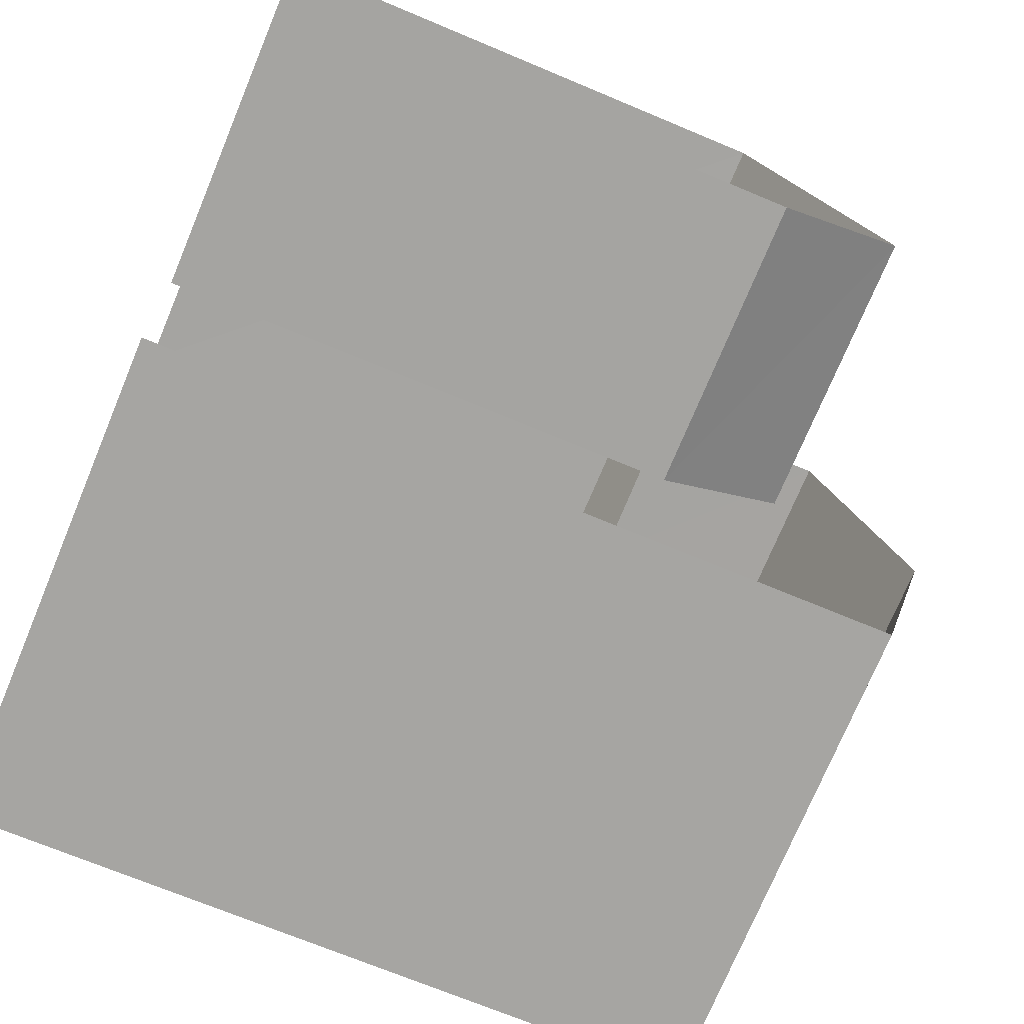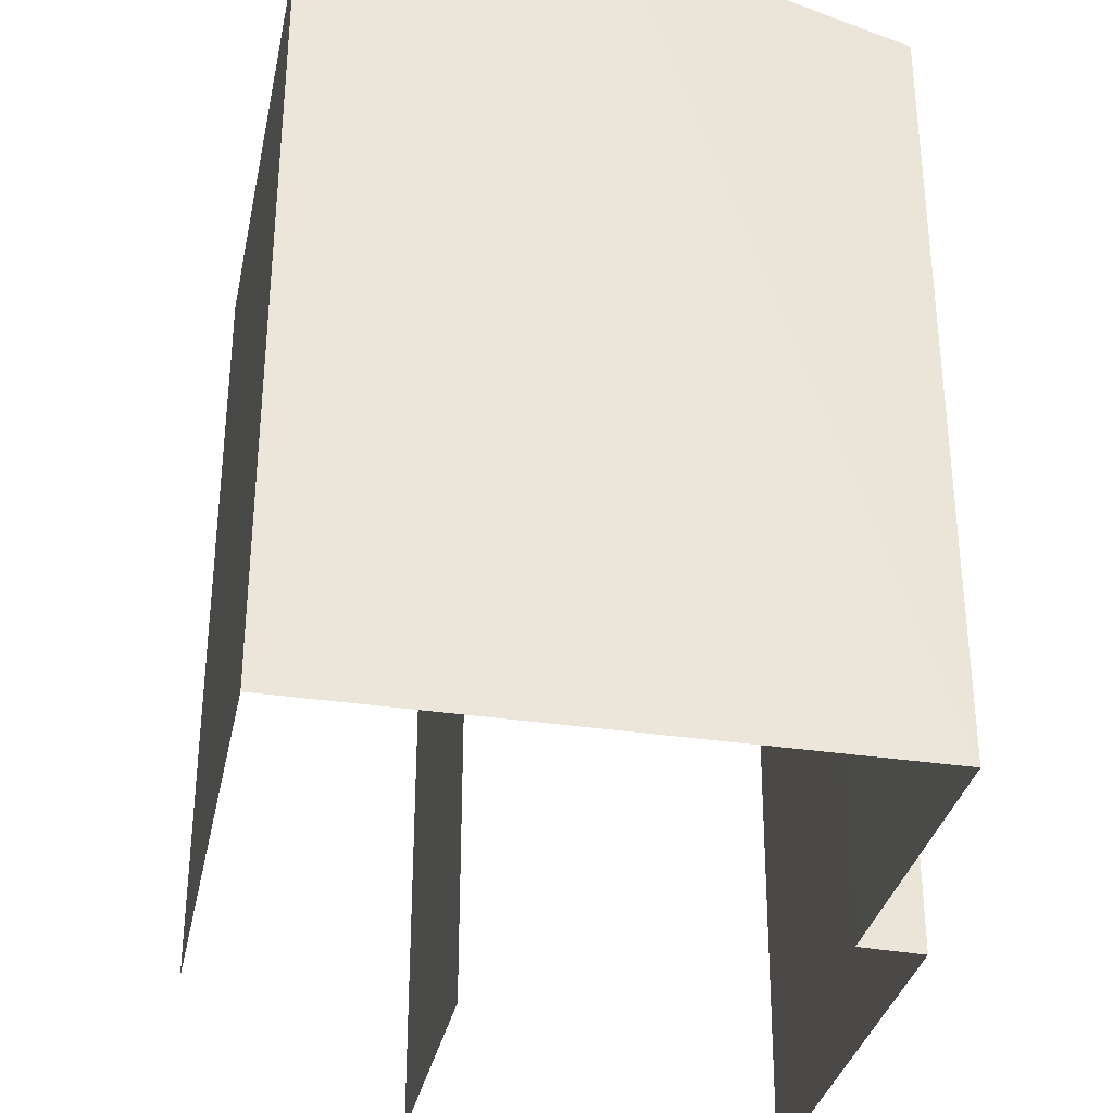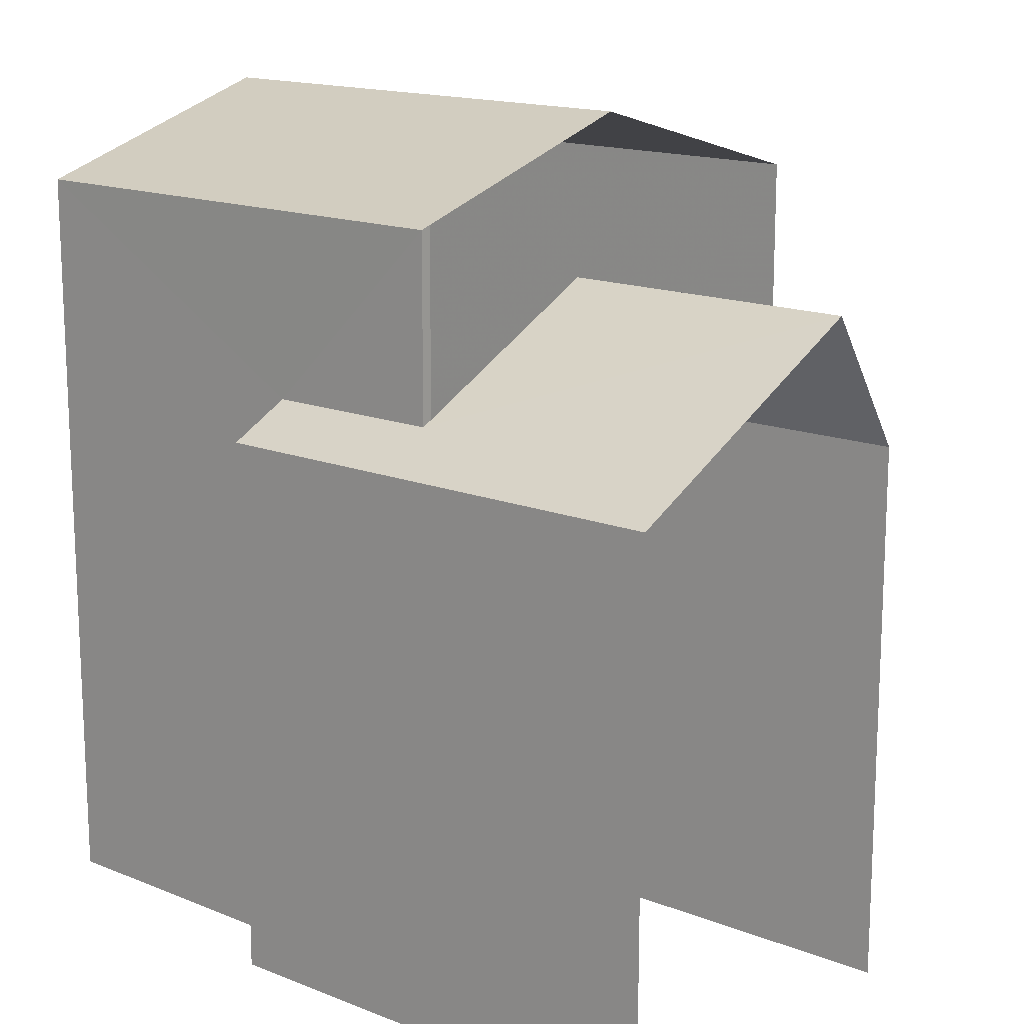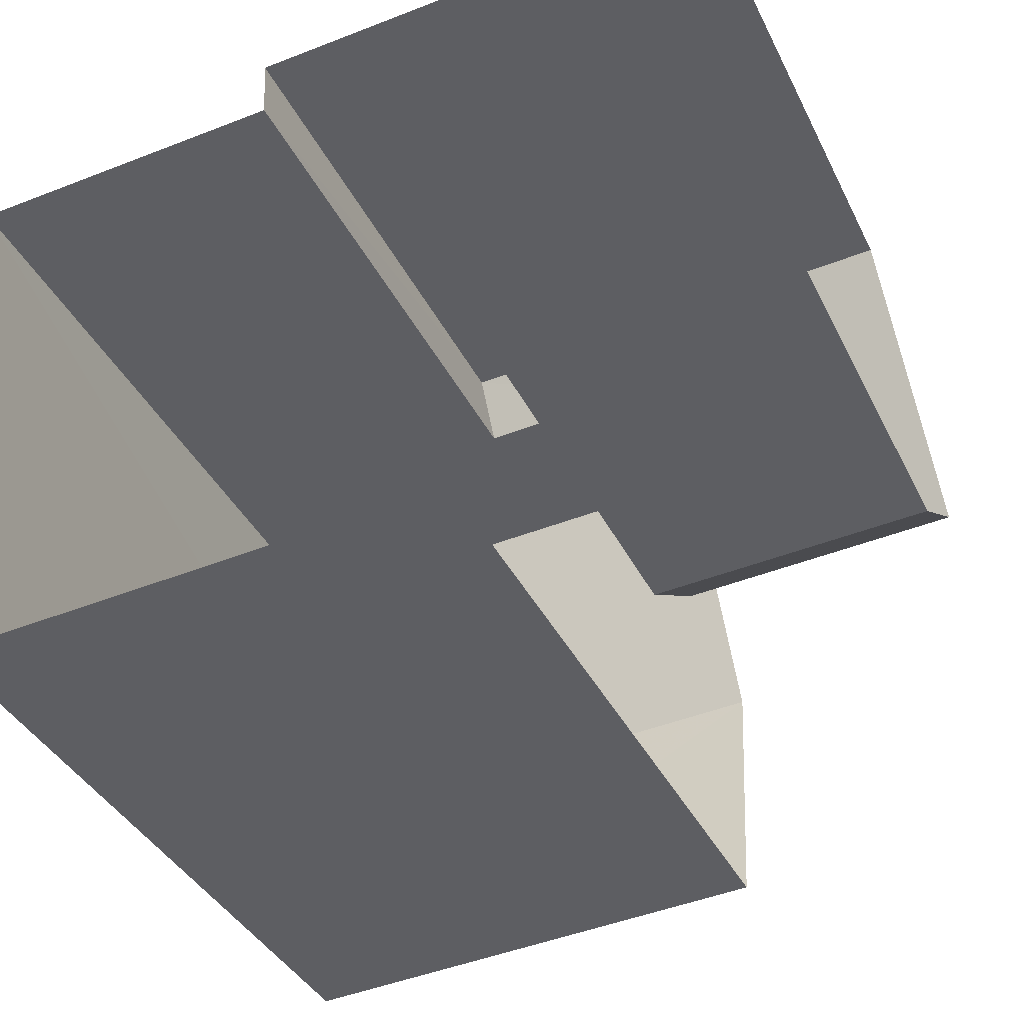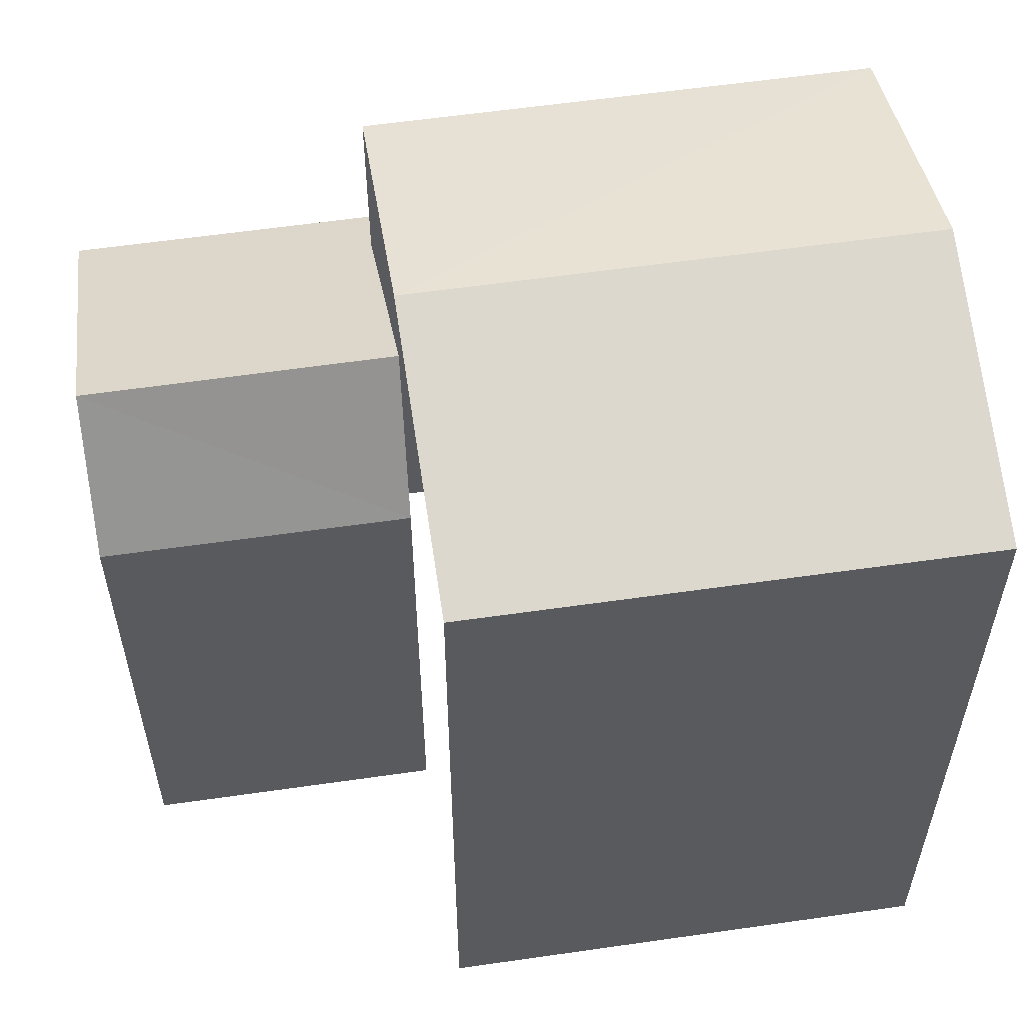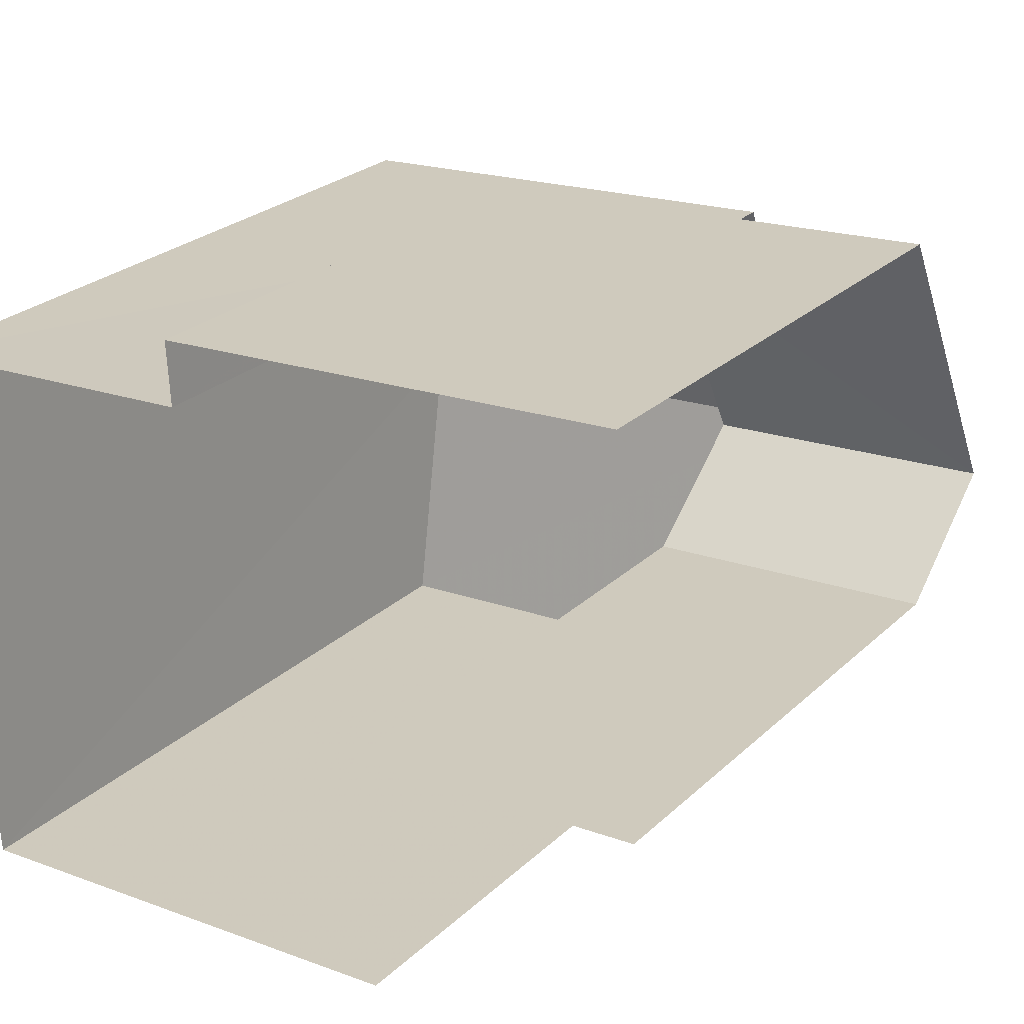
<metadata>
{"format":"obj","ext":"obj","renderer":"f3d","projection":"perspective","resolution":1024,"background":"white","views":[{"elev":-70.0,"azim":-112.8,"up":"+Y"},{"elev":-33.6,"azim":74.7,"up":"+Z"},{"elev":15.5,"azim":-143.7,"up":"+Z"},{"elev":-37.7,"azim":-156.4,"up":"+Y"},{"elev":57.2,"azim":-12.4,"up":"+Z"},{"elev":25.5,"azim":-145.4,"up":"+Y"}]}
</metadata>
<code>
v -3.734e+05 -1.052e+05 22.14
v -3.734e+05 -1.052e+05 22.14
v -3.734e+05 -1.052e+05 22.14
v -3.734e+05 -1.052e+05 22.14
v -3.734e+05 -1.052e+05 22.14
v -3.734e+05 -1.052e+05 22.14
v -3.734e+05 -1.052e+05 22.14
v -3.734e+05 -1.052e+05 22.14
v -3.734e+05 -1.052e+05 26.82
v -3.734e+05 -1.052e+05 28.03
v -3.734e+05 -1.052e+05 26.82
v -3.734e+05 -1.052e+05 28.03
v -3.734e+05 -1.052e+05 28.66
v -3.734e+05 -1.052e+05 28.67
v -3.734e+05 -1.052e+05 29.38
v -3.734e+05 -1.052e+05 29.38
v -3.734e+05 -1.052e+05 27.09
v -3.734e+05 -1.052e+05 26.82
v -3.734e+05 -1.052e+05 26.81
v -3.734e+05 -1.052e+05 27.08
v -3.734e+05 -1.052e+05 28.67
v -3.734e+05 -1.052e+05 28.67
f 1 2 3
f 4 3 5
f 2 6 7
f 8 5 7
f 3 2 5
f 5 2 7
f 18 3 11
f 18 11 10
f 3 4 11
f 5 8 9
f 14 17 12
f 12 9 22
f 14 12 15
f 9 8 22
f 12 22 15
f 9 10 11
f 9 12 10
f 13 14 15
f 16 13 15
f 10 17 18
f 18 17 19
f 10 12 17
f 19 17 20
f 15 21 16
f 15 22 21
f 22 8 7
f 21 22 7
f 5 11 4
f 5 9 11
f 19 20 2
f 1 19 2
f 21 7 16
f 7 6 16
f 6 13 16
f 18 1 3
f 18 19 1
f 6 20 13
f 13 20 14
f 6 2 20
f 14 20 17

</code>
